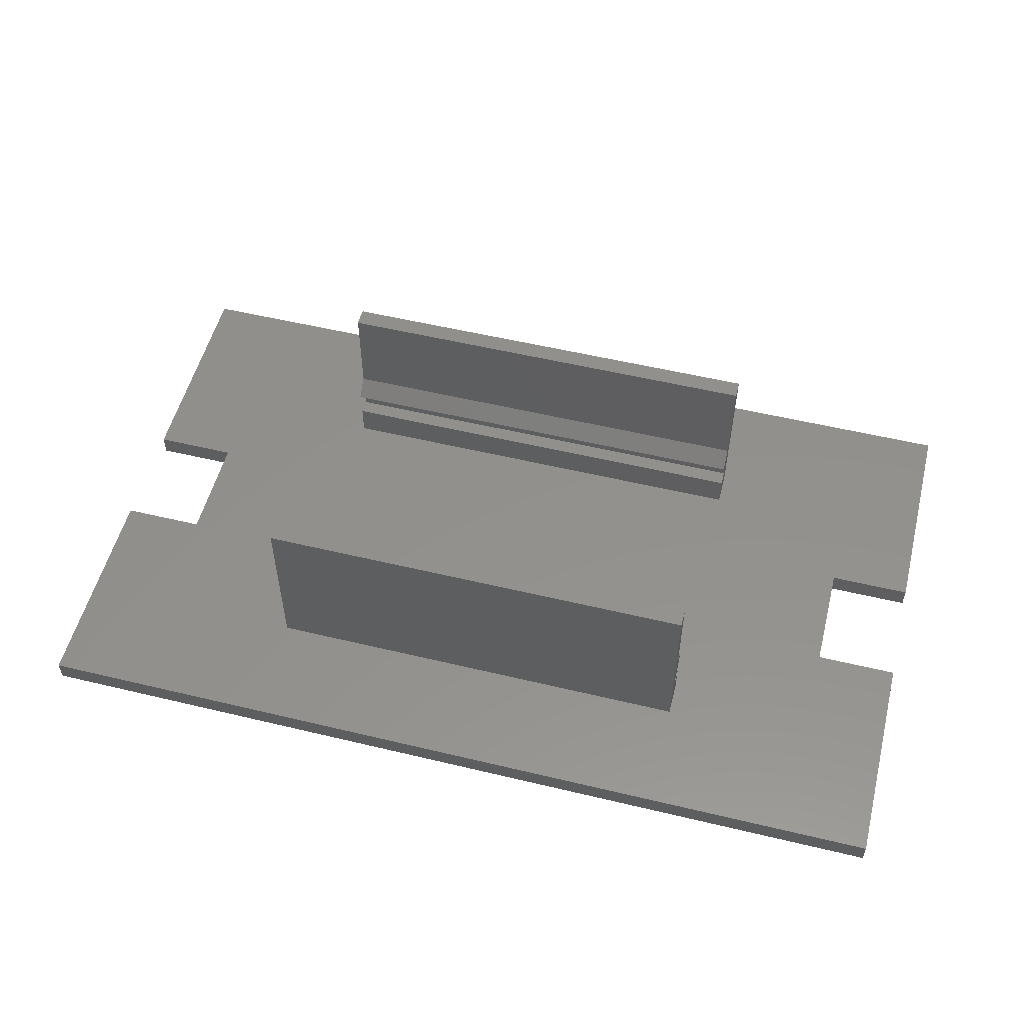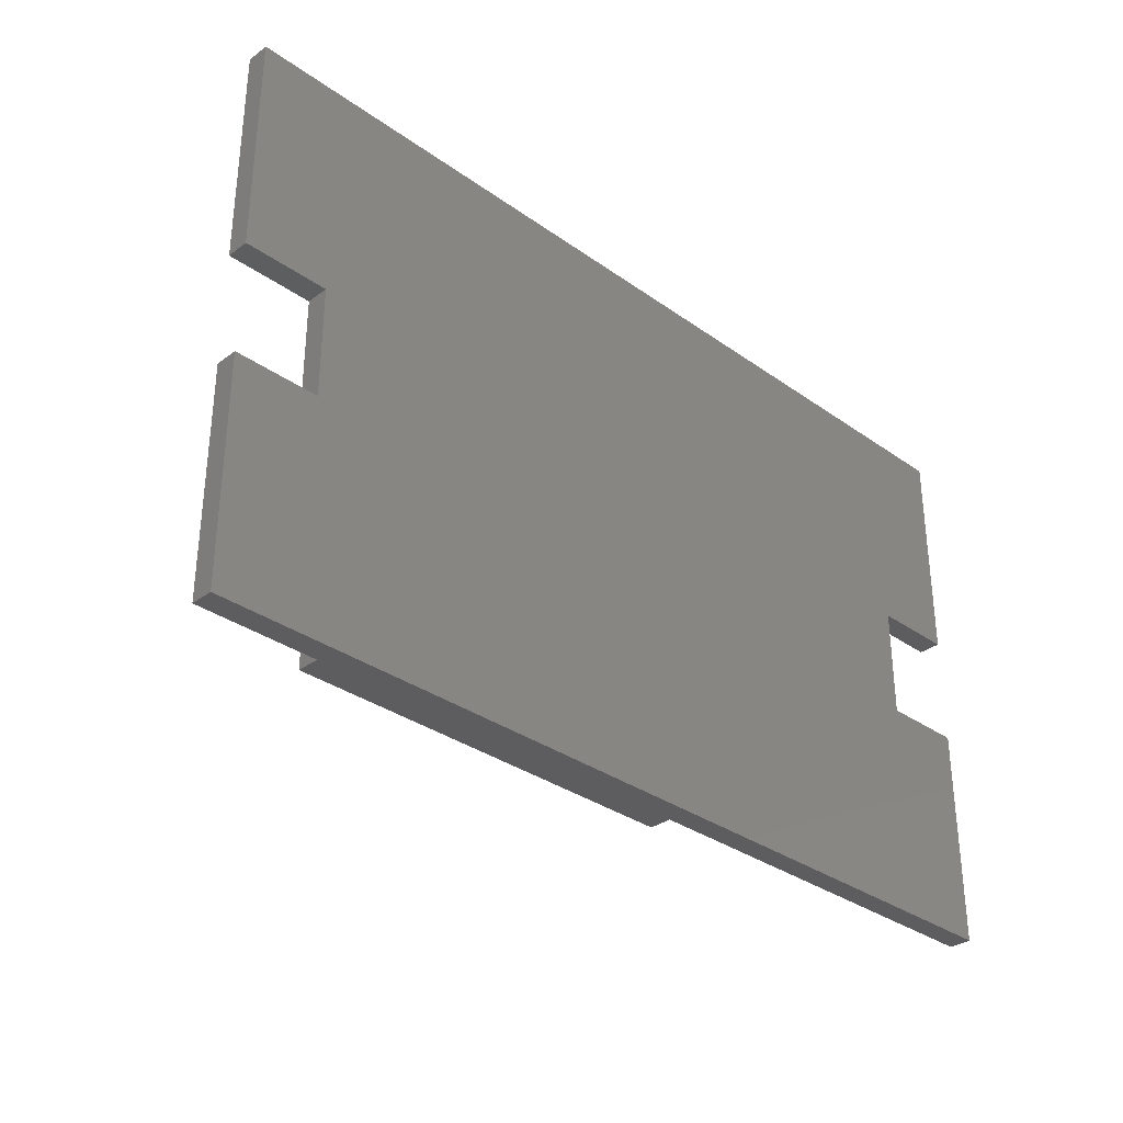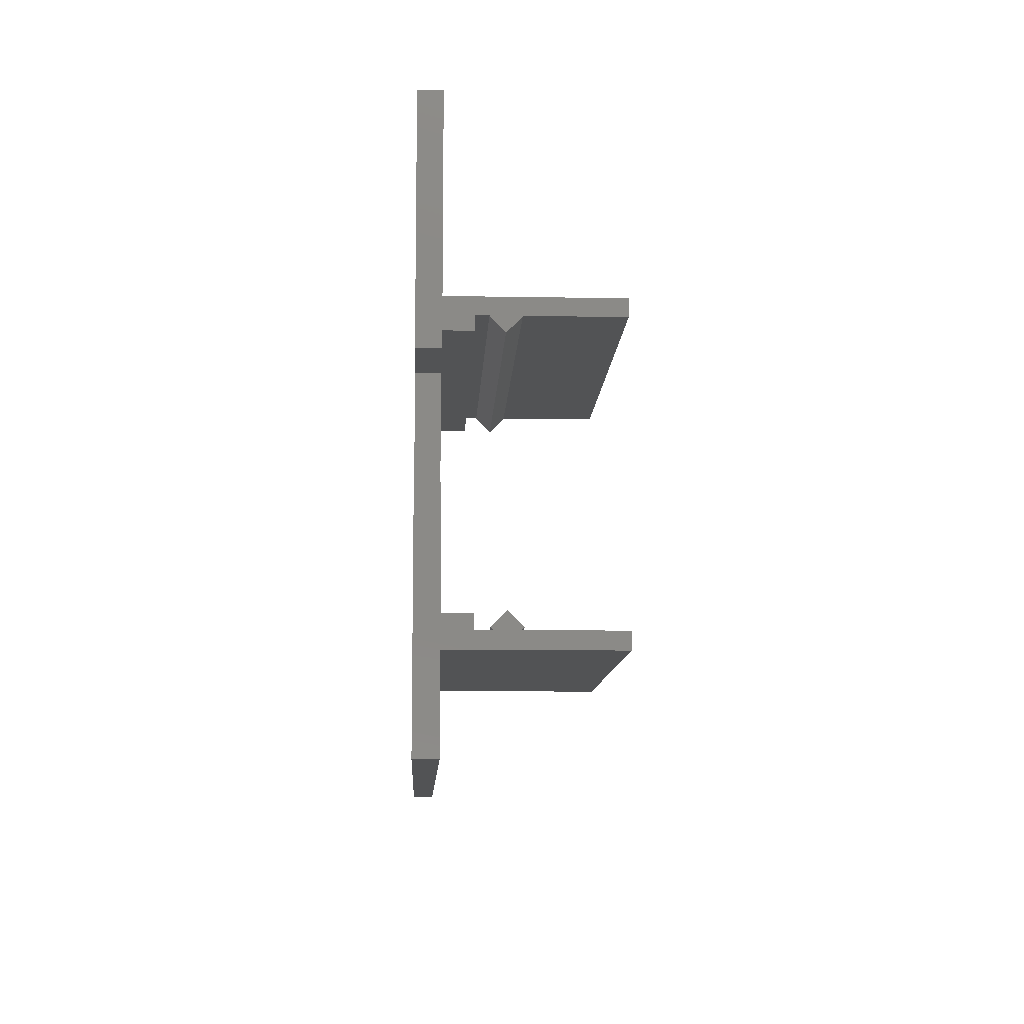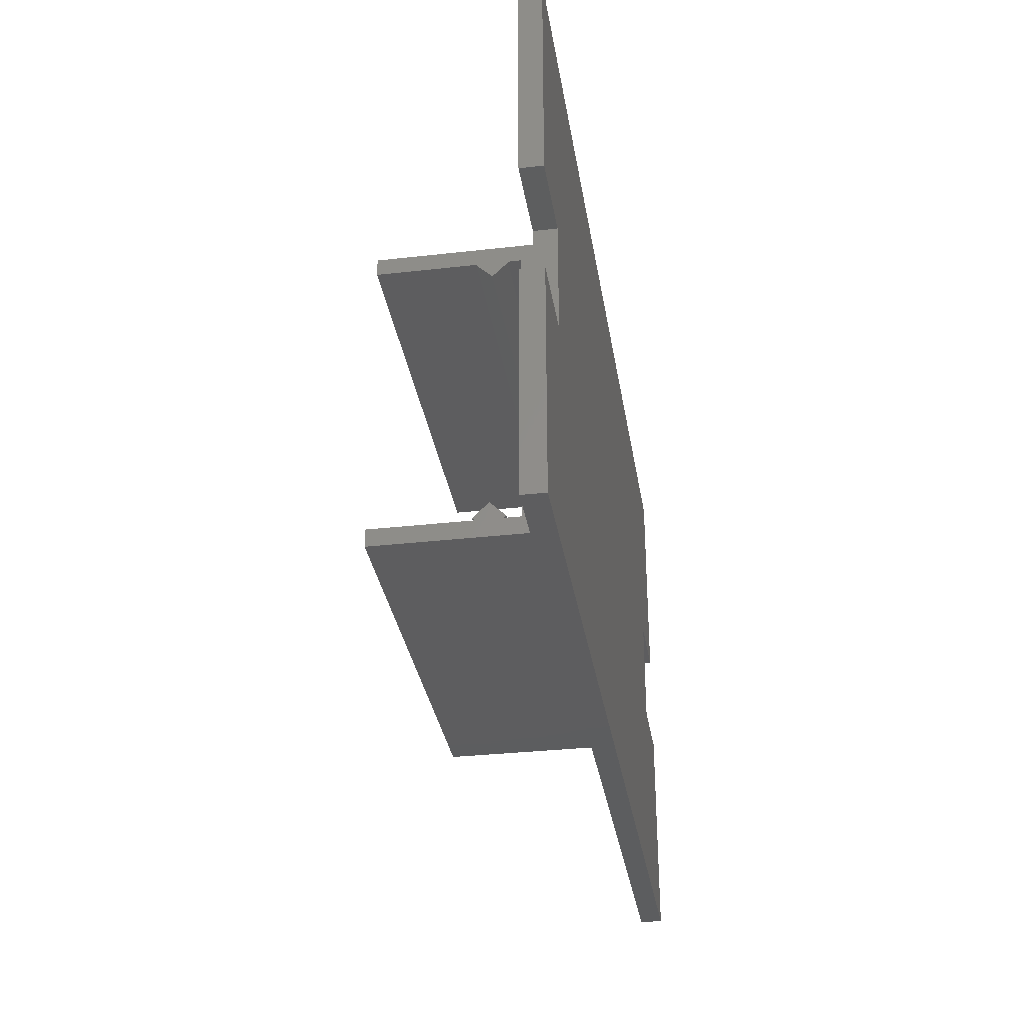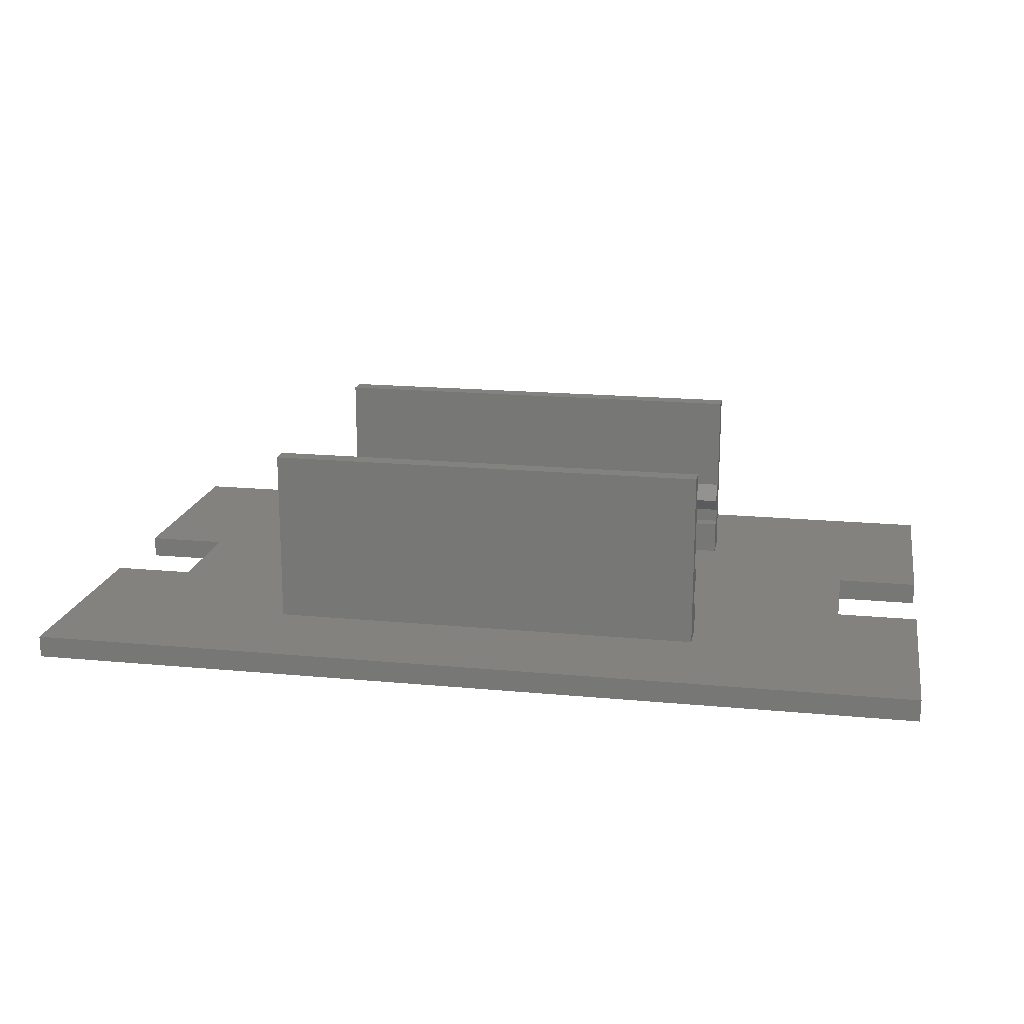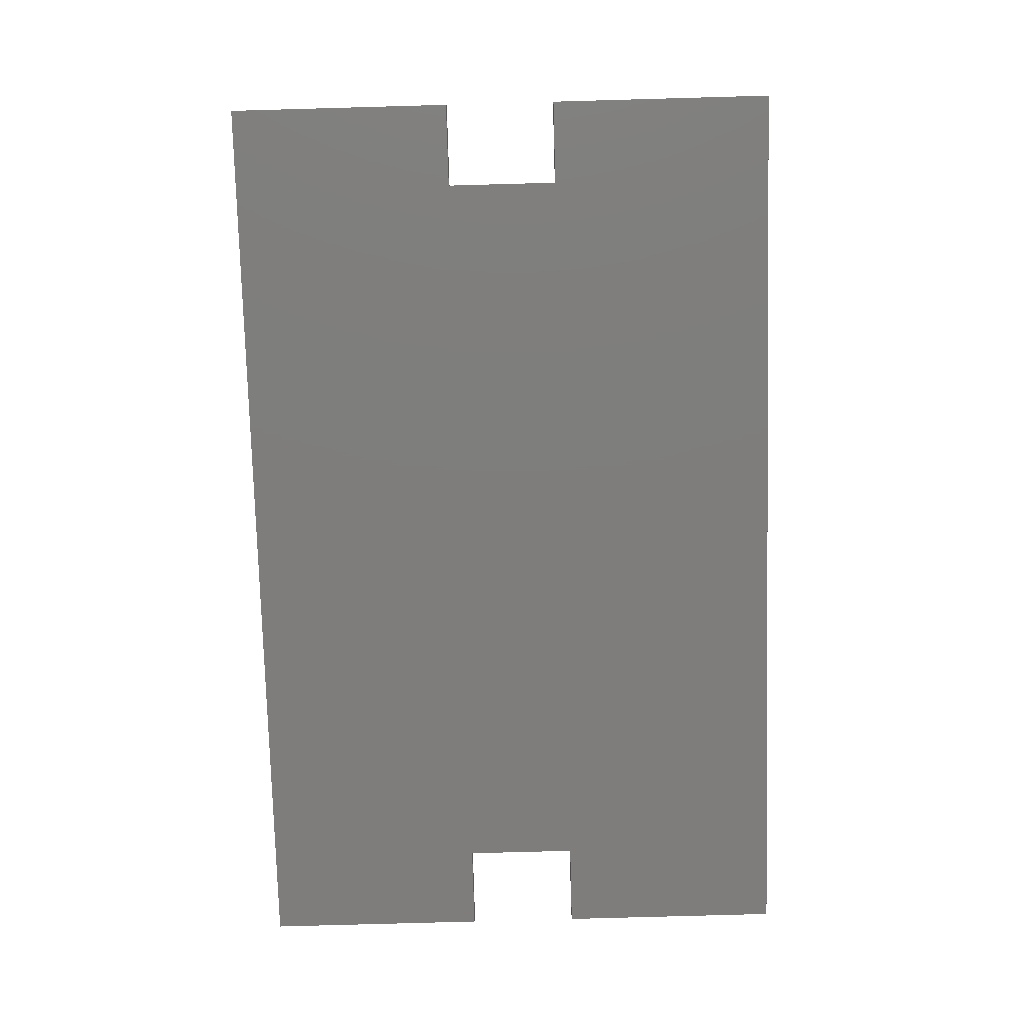
<metadata>
{"format":"stl","ext":"stl","renderer":"f3d","projection":"perspective","resolution":1024,"background":"white","views":[{"elev":54.1,"azim":14.3,"up":"+Z"},{"elev":-32.8,"azim":135.6,"up":"+Y"},{"elev":-9.9,"azim":-92.6,"up":"+Y"},{"elev":-32.4,"azim":99.0,"up":"+Y"},{"elev":17.7,"azim":-169.4,"up":"+Z"},{"elev":-77.3,"azim":-88.4,"up":"+Z"}]}
</metadata>
<code>
# stl→obj: 68 verts, 132 faces
v -41 -25 -1
v -41 -25 1
v -41 -5 -1
v -41 -5 1
v 41 -25 -1
v 41 -25 1
v -33.5 -5 -1
v -33.5 5 -1
v -41 5 -1
v -41 25 -1
v 41 5 -1
v 41 25 -1
v 33.5 5 -1
v 33.5 -5 -1
v 41 -5 -1
v -33.5 -5 1
v -20 -15 1
v 20 12 1
v -41 5 1
v -33.5 5 1
v -20 12 1
v 41 -5 1
v 33.5 -5 1
v 20 -15 1
v 41 5 1
v 41 25 1
v 33.5 5 1
v -41 25 1
v -20 15 1
v 20 15 1
v -20 -12 1
v 20 -12 1
v -20 -15 17
v -20 -13.35 7.909
v -20 -13.35 4
v -20 -13.35 5.525
v -20 -13.13 5.303
v -20 -13.13 8.131
v -20 -12 4
v -20 -11.71 6.717
v -20 -13.35 17
v 20 -15 17
v 20 -13.35 4
v 20 -13.35 5.525
v 20 -13.13 5.303
v 20 -11.71 6.717
v 20 -13.13 8.131
v 20 -13.35 7.909
v 20 -13.35 17
v 20 -12 4
v -20 11.86 6.592
v -20 13.28 8.006
v -20 13.28 5.178
v -20 13.35 7.935
v -20 13.35 17
v -20 15 17
v -20 13.35 5.249
v -20 13.35 4
v -20 12 4
v 20 12 4
v 20 13.35 4
v 20 13.28 8.006
v 20 11.86 6.592
v 20 13.28 5.178
v 20 13.35 5.249
v 20 13.35 7.935
v 20 15 17
v 20 13.35 17
f 1 2 3
f 3 2 4
f 2 1 5
f 6 2 5
f 1 3 5
f 5 3 7
f 5 7 8
f 8 9 10
f 8 10 5
f 11 10 12
f 13 10 11
f 14 10 13
f 5 10 14
f 15 5 14
f 16 7 4
f 4 7 3
f 17 2 6
f 18 19 20
f 18 21 19
f 22 23 6
f 24 17 6
f 25 26 27
f 21 28 19
f 29 30 26
f 27 16 23
f 31 16 4
f 4 2 17
f 31 32 16
f 4 17 31
f 23 32 6
f 23 16 32
f 32 24 6
f 29 28 21
f 26 28 29
f 27 26 30
f 27 30 18
f 20 27 18
f 20 16 27
f 6 5 15
f 22 6 15
f 22 15 23
f 23 15 14
f 13 27 23
f 14 13 23
f 11 25 27
f 13 11 27
f 25 11 12
f 26 25 12
f 10 28 12
f 12 28 26
f 9 19 10
f 10 19 28
f 8 20 19
f 9 8 19
f 20 8 16
f 16 8 7
f 17 33 34
f 35 17 36
f 37 34 38
f 36 34 37
f 17 34 36
f 39 31 35
f 17 35 31
f 37 38 40
f 34 33 41
f 33 17 24
f 42 33 24
f 43 24 32
f 42 24 43
f 42 43 44
f 45 46 47
f 42 44 45
f 42 45 48
f 45 47 48
f 48 49 42
f 50 43 32
f 31 39 32
f 32 39 50
f 51 52 53
f 53 52 54
f 54 55 56
f 54 56 53
f 57 56 29
f 57 29 58
f 29 21 59
f 53 56 57
f 58 29 59
f 59 21 18
f 60 59 18
f 60 18 61
f 62 63 64
f 30 62 65
f 65 62 64
f 30 65 61
f 18 30 61
f 30 66 62
f 30 67 66
f 68 66 67
f 29 56 30
f 30 56 67
f 39 35 43
f 50 39 43
f 44 43 36
f 36 43 35
f 36 37 44
f 44 37 45
f 37 40 45
f 45 40 46
f 40 38 47
f 46 40 47
f 38 34 48
f 47 38 48
f 49 48 41
f 41 48 34
f 41 33 42
f 49 41 42
f 51 53 63
f 63 53 64
f 53 57 64
f 64 57 65
f 61 65 57
f 58 61 57
f 58 59 60
f 61 58 60
f 56 55 68
f 67 56 68
f 66 68 55
f 54 66 55
f 54 52 62
f 66 54 62
f 52 51 63
f 62 52 63

</code>
